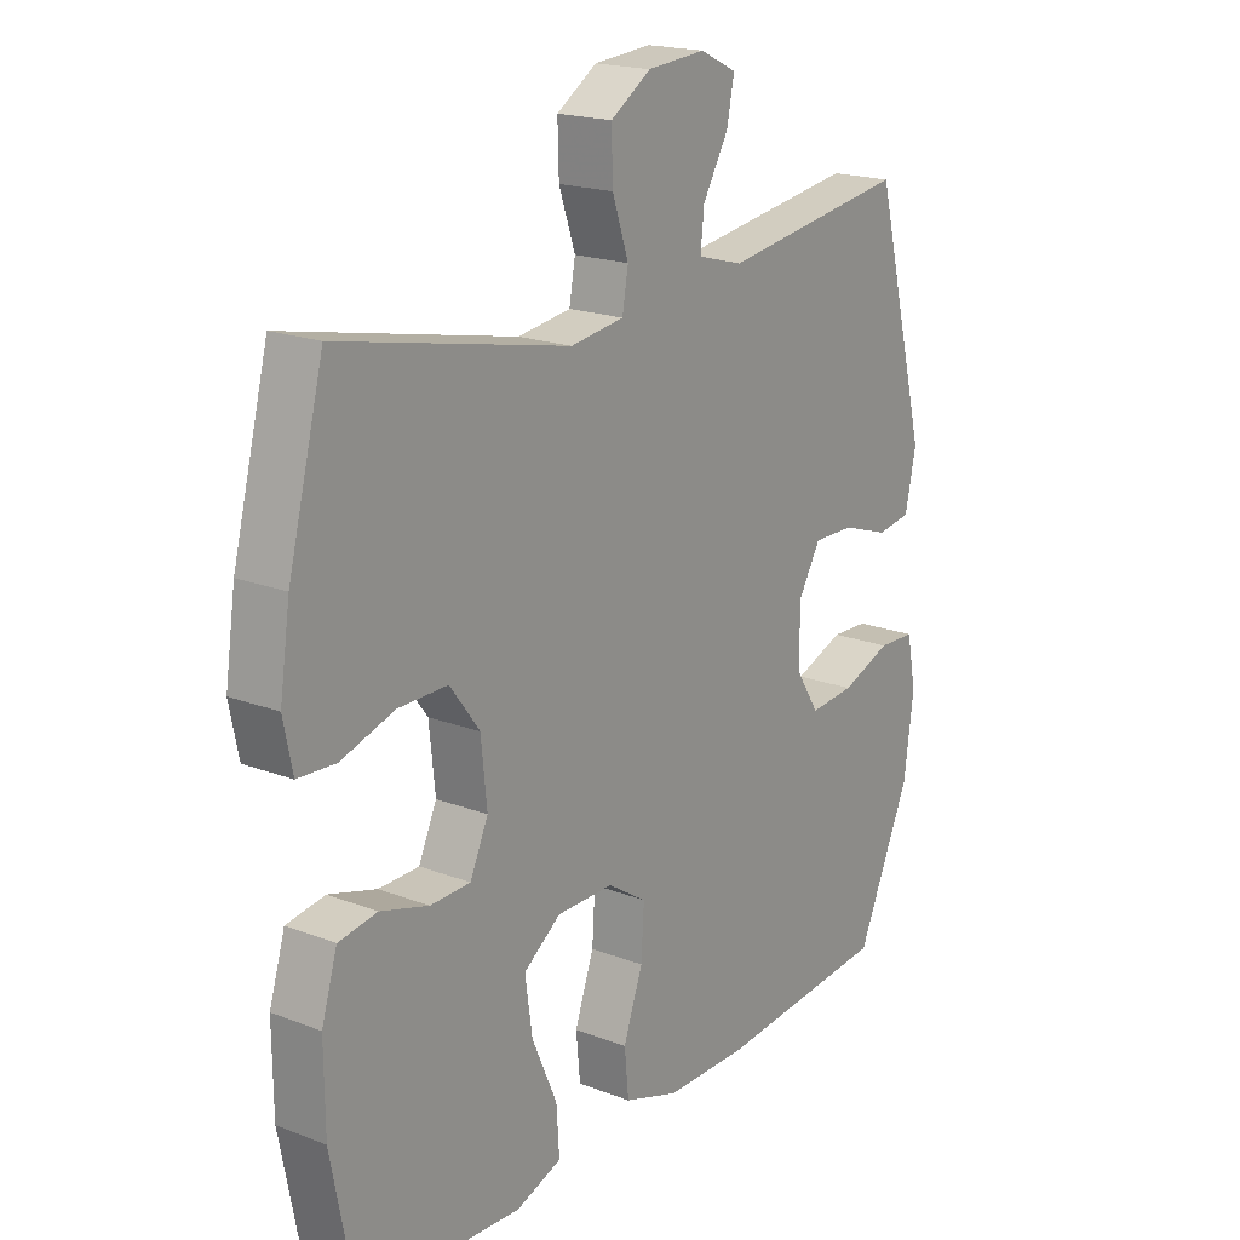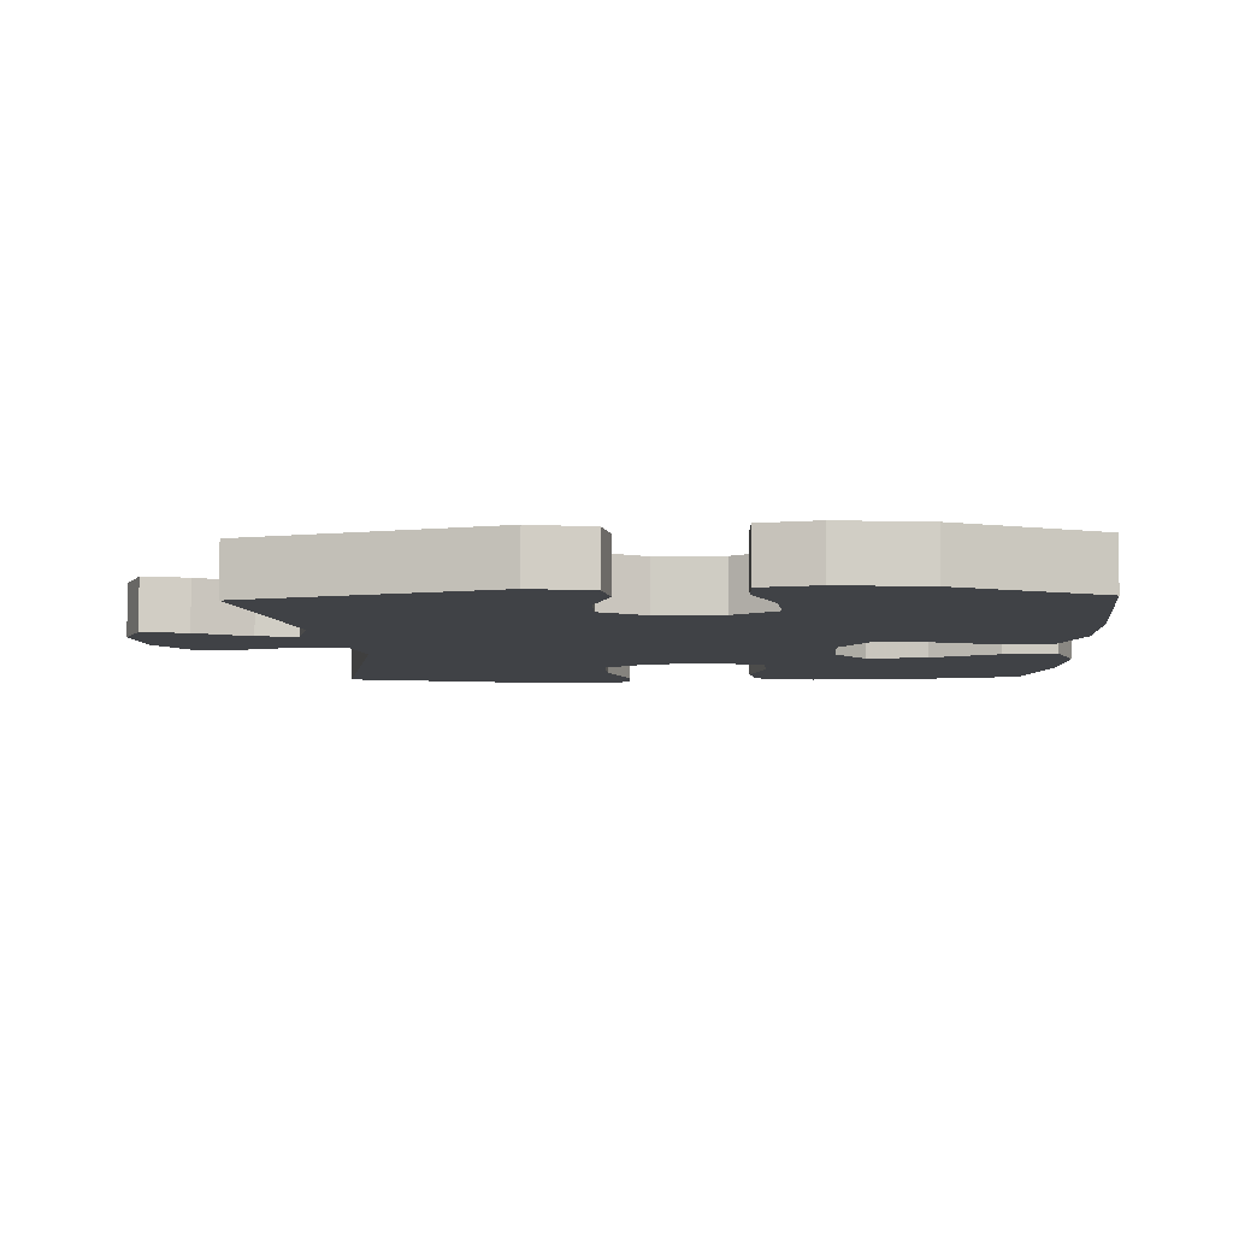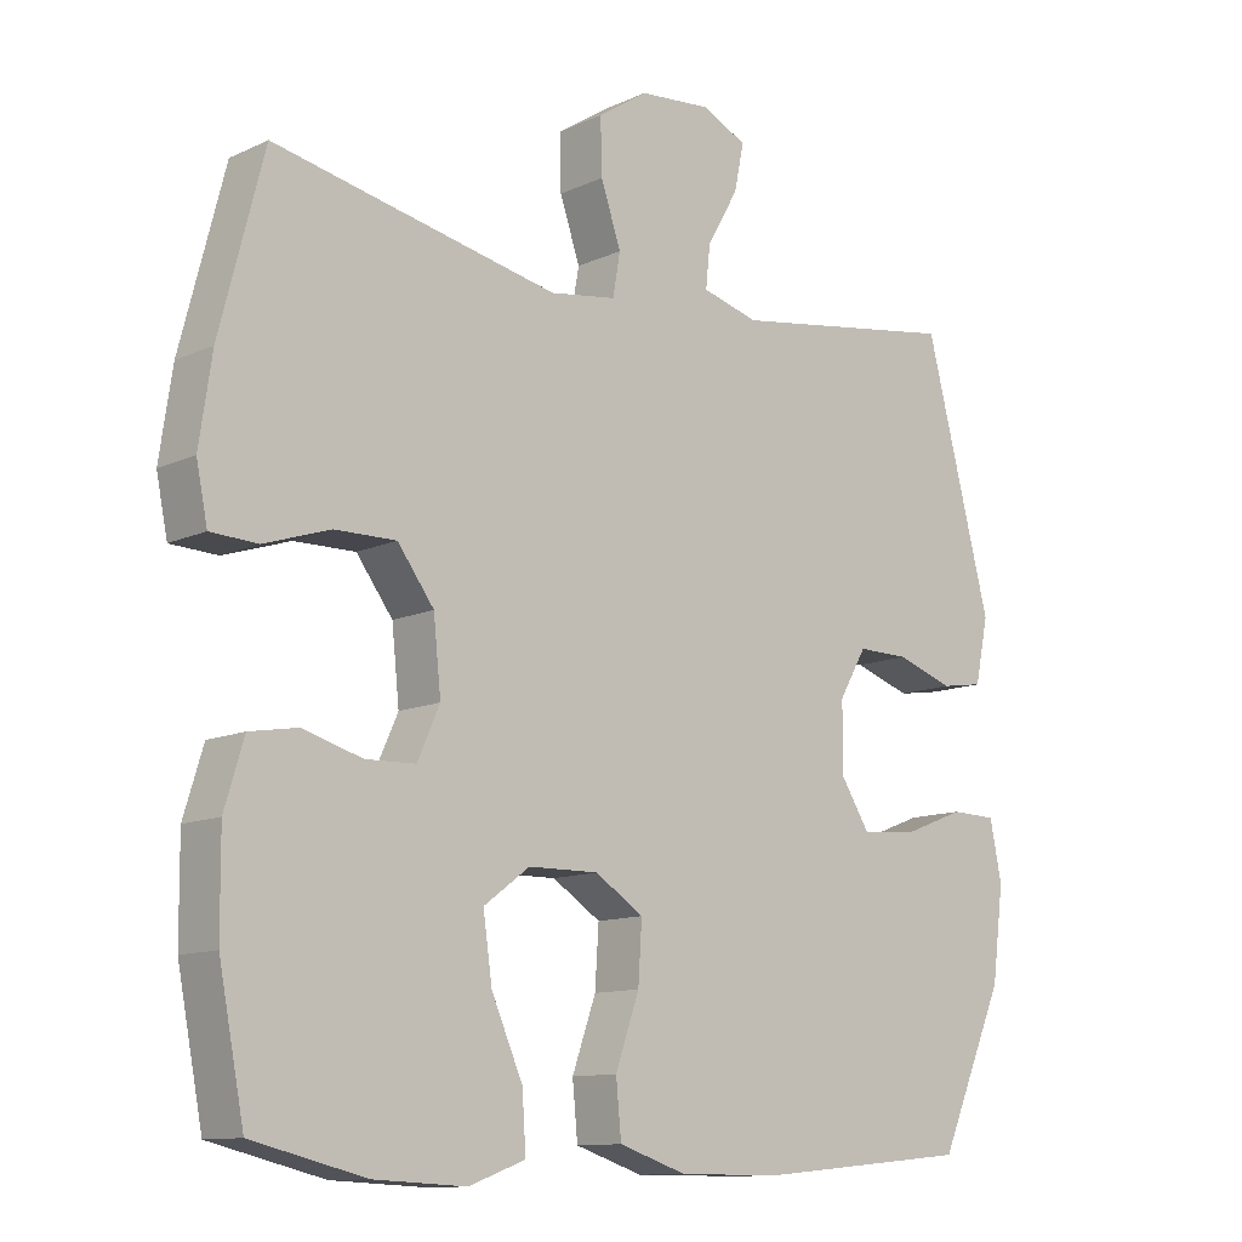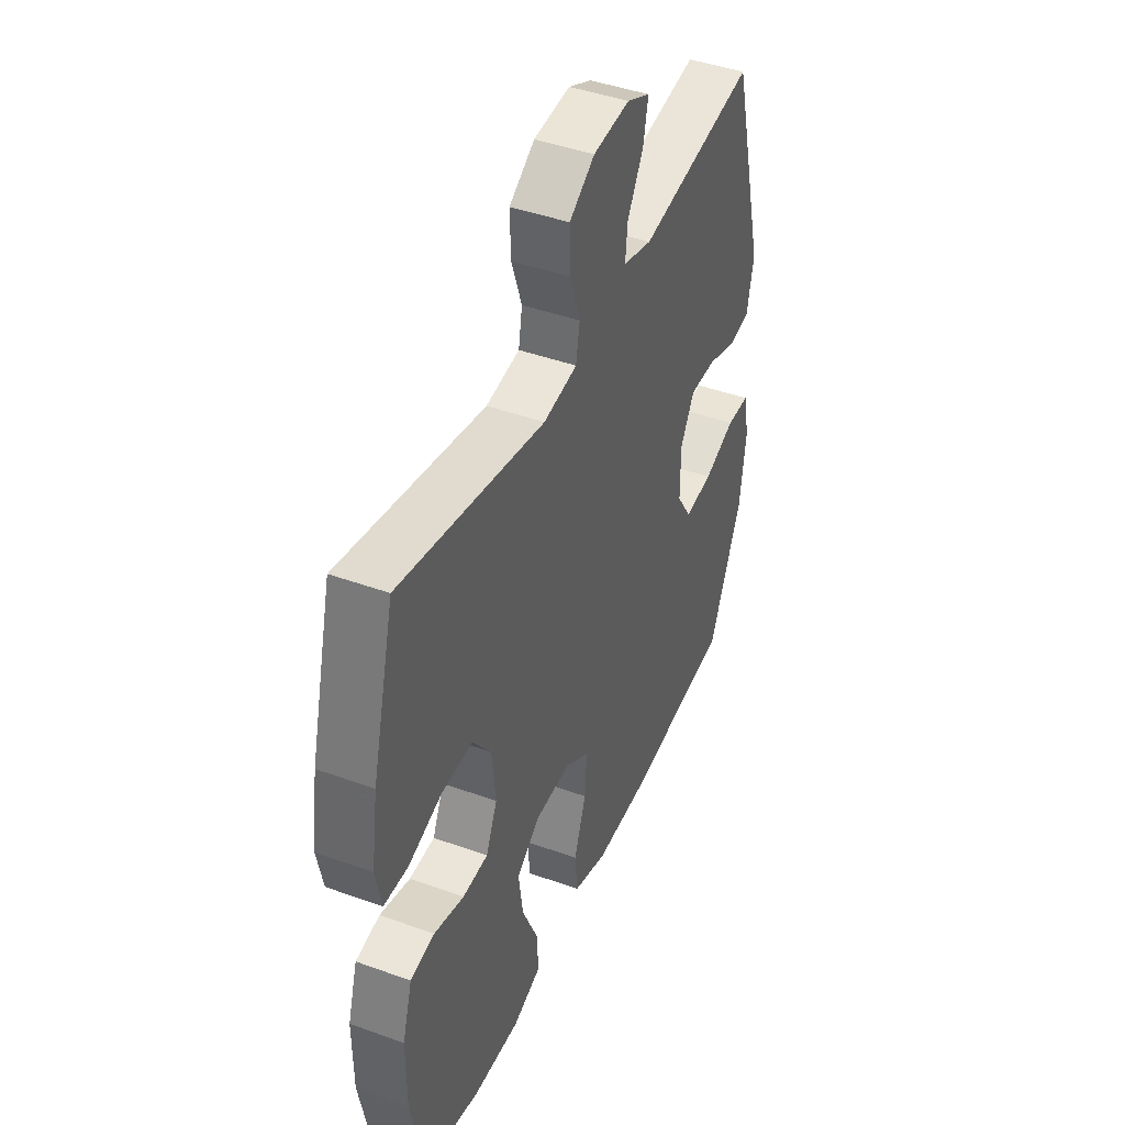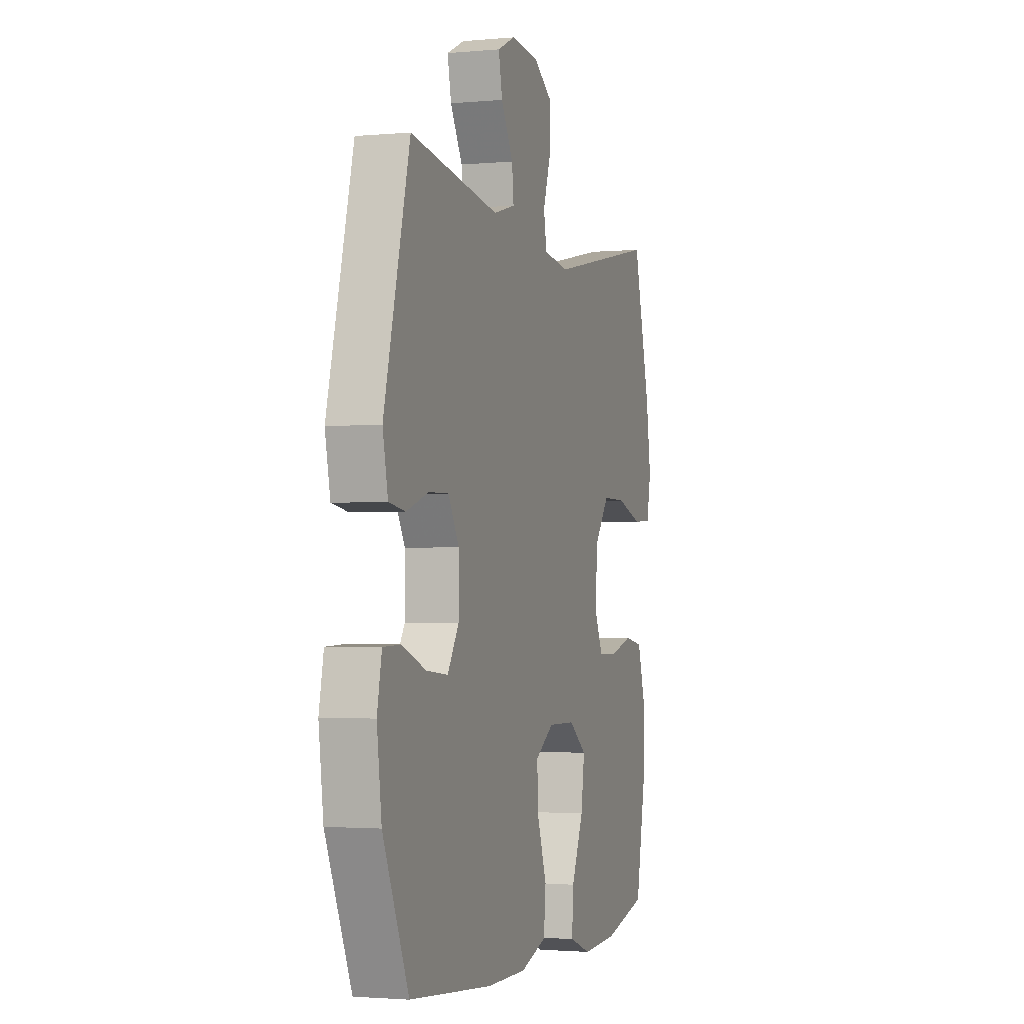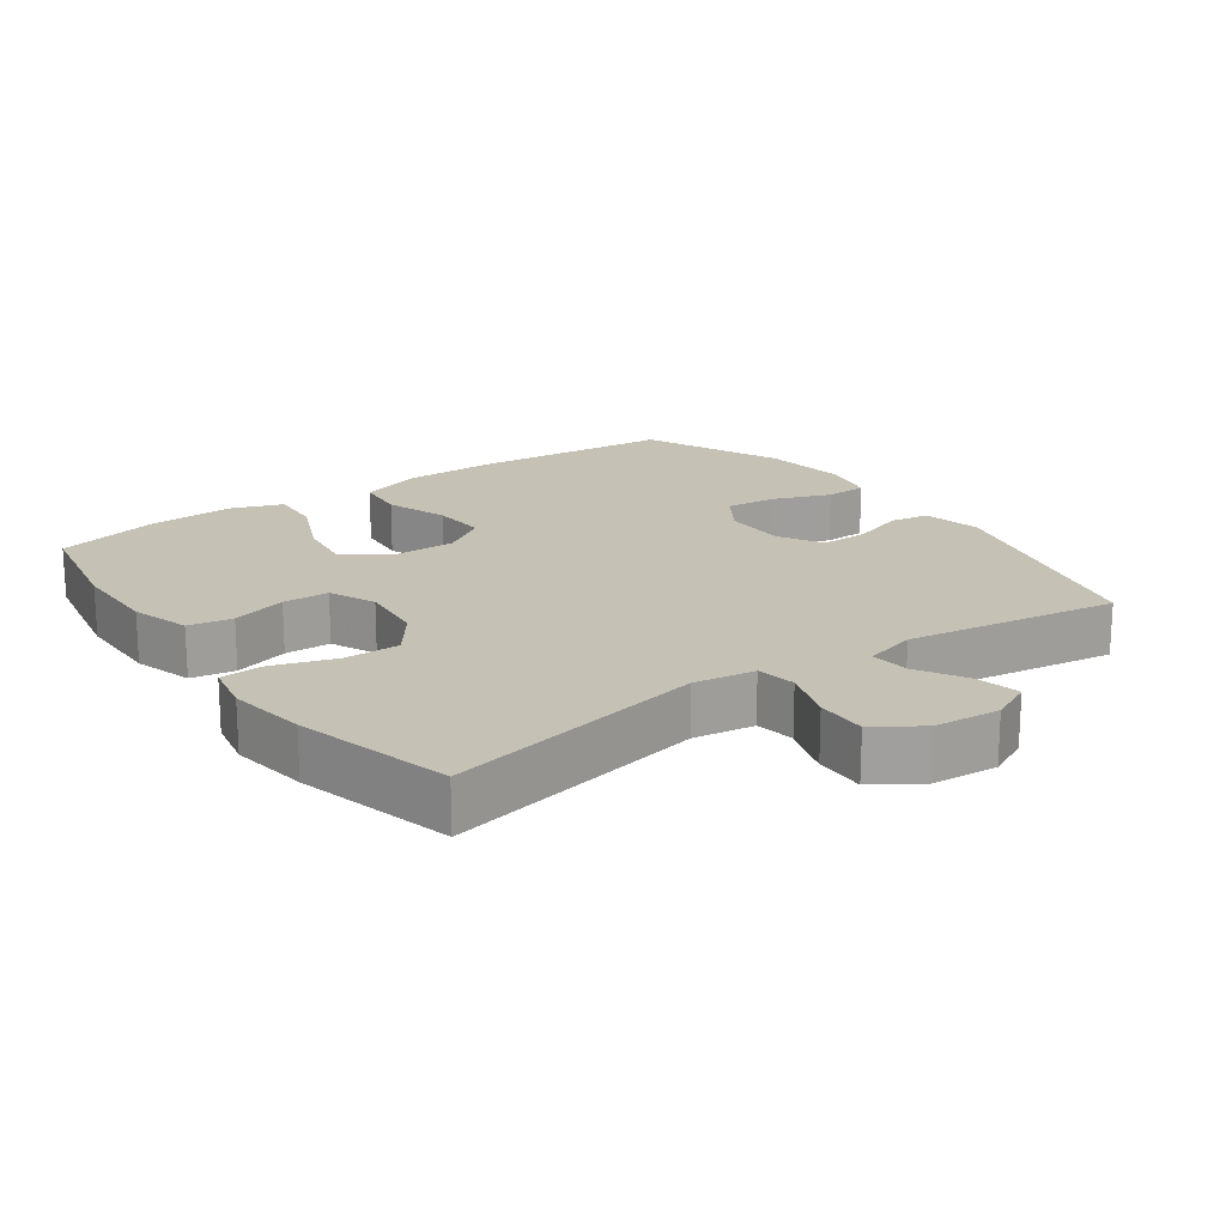
<metadata>
{"format":"obj","ext":"obj","renderer":"f3d","projection":"perspective","resolution":1024,"background":"white","views":[{"elev":19.0,"azim":-53.8,"up":"+Z"},{"elev":-6.5,"azim":92.6,"up":"+Y"},{"elev":-11.5,"azim":-42.1,"up":"+Z"},{"elev":43.7,"azim":-66.9,"up":"+Z"},{"elev":-2.1,"azim":108.1,"up":"+Z"},{"elev":18.8,"azim":-35.5,"up":"+Y"}]}
</metadata>
<code>
v -0.5 0.07 -0.5
v -0.534 0.07 -0.324
v -0.535 0.07 -0.196
v -0.509 0.07 -0.11
v -0.445 0.07 -0.099
v -0.365 0.07 -0.122
v -0.298 0.07 -0.12
v -0.268 0.07 -0.053
v -0.278 0.07 0.043
v -0.327 0.07 0.109
v -0.409 0.07 0.108
v -0.498 0.07 0.079
v -0.561 0.07 0.082
v -0.576 0.07 0.156
v -0.559 0.07 0.271
v -0.5 0.07 0.5
v -0.118 0.07 0.42
v -0.029 0.07 0.433
v -0.019 0.07 0.49
v -0.046 0.07 0.57
v -0.048 0.07 0.644
v 0.019 0.07 0.688
v 0.115 0.07 0.696
v 0.176 0.07 0.667
v 0.163 0.07 0.604
v 0.121 0.07 0.531
v 0.115 0.07 0.474
v 0.191 0.07 0.453
v 0.5 0.07 0.5
v 0.589 0.07 0.154
v 0.571 0.07 0.068
v 0.514 0.07 0.059
v 0.437 0.07 0.085
v 0.368 0.07 0.086
v 0.331 0.07 0.022
v 0.331 0.07 -0.07
v 0.37 0.07 -0.132
v 0.445 0.07 -0.125
v 0.528 0.07 -0.093
v 0.589 0.07 -0.095
v 0.605 0.07 -0.174
v 0.589 0.07 -0.297
v 0.5 0.07 -0.5
v 0.212 0.07 -0.527
v 0.074 0.07 -0.527
v -0.017 0.07 -0.497
v -0.024 0.07 -0.424
v 0.008 0.07 -0.333
v 0.013 0.07 -0.254
v -0.052 0.07 -0.212
v -0.146 0.07 -0.213
v -0.208 0.07 -0.259
v -0.196 0.07 -0.344
v -0.154 0.07 -0.44
v -0.149 0.07 -0.515
v -0.225 0.07 -0.543
v -0.348 0.07 -0.537
v -0.5 0 -0.5
v -0.534 0 -0.324
v -0.535 0 -0.196
v -0.509 0 -0.11
v -0.445 0 -0.099
v -0.365 0 -0.122
v -0.298 0 -0.12
v -0.268 0 -0.053
v -0.278 0 0.043
v -0.327 0 0.109
v -0.409 0 0.108
v -0.498 0 0.079
v -0.561 0 0.082
v -0.576 0 0.156
v -0.559 0 0.271
v -0.5 0 0.5
v -0.118 0 0.42
v -0.029 0 0.433
v -0.019 0 0.49
v -0.046 0 0.57
v -0.048 0 0.644
v 0.019 0 0.688
v 0.115 0 0.696
v 0.176 0 0.667
v 0.163 0 0.604
v 0.121 0 0.531
v 0.115 0 0.474
v 0.191 0 0.453
v 0.5 0 0.5
v 0.589 0 0.154
v 0.571 0 0.068
v 0.514 0 0.059
v 0.437 0 0.085
v 0.368 0 0.086
v 0.331 0 0.022
v 0.331 0 -0.07
v 0.37 0 -0.132
v 0.445 0 -0.125
v 0.528 0 -0.093
v 0.589 0 -0.095
v 0.605 0 -0.174
v 0.589 0 -0.297
v 0.5 0 -0.5
v 0.212 0 -0.527
v 0.074 0 -0.527
v -0.017 0 -0.497
v -0.024 0 -0.424
v 0.008 0 -0.333
v 0.013 0 -0.254
v -0.052 0 -0.212
v -0.146 0 -0.213
v -0.208 0 -0.259
v -0.196 0 -0.344
v -0.154 0 -0.44
v -0.149 0 -0.515
v -0.225 0 -0.543
v -0.348 0 -0.537
f 53 54 55 56
f 52 53 56 57
f 45 46 47 48
f 45 48 49
f 44 45 49
f 43 44 49
f 42 43 49 50
f 38 39 40 41
f 37 38 41 42
f 30 31 32 33
f 28 29 30 33
f 27 28 33 34
f 23 24 25 26
f 23 26 27
f 22 23 27
f 19 20 21 22
f 18 19 22 27
f 14 15 16 17
f 14 17 18
f 11 12 13 14
f 10 11 14 18
f 9 10 18 27
f 3 4 5 6
f 3 6 7
f 2 3 7
f 52 57 1 2
f 51 52 2 7
f 50 51 7 8
f 37 42 50 8
f 36 37 8 9
f 35 36 9 27
f 27 34 35
f 113 112 111 110
f 114 113 110 109
f 105 104 103 102
f 106 105 102
f 106 102 101
f 106 101 100
f 107 106 100 99
f 98 97 96 95
f 99 98 95 94
f 90 89 88 87
f 90 87 86 85
f 91 90 85 84
f 83 82 81 80
f 84 83 80
f 84 80 79
f 79 78 77 76
f 84 79 76 75
f 74 73 72 71
f 75 74 71
f 71 70 69 68
f 75 71 68 67
f 84 75 67 66
f 63 62 61 60
f 64 63 60
f 64 60 59
f 59 58 114 109
f 64 59 109 108
f 65 64 108 107
f 65 107 99 94
f 66 65 94 93
f 84 66 93 92
f 92 91 84
f 1 58 59 2
f 2 59 60 3
f 3 60 61 4
f 4 61 62 5
f 5 62 63 6
f 6 63 64 7
f 7 64 65 8
f 8 65 66 9
f 9 66 67 10
f 10 67 68 11
f 11 68 69 12
f 12 69 70 13
f 13 70 71 14
f 14 71 72 15
f 15 72 73 16
f 16 73 74 17
f 17 74 75 18
f 18 75 76 19
f 19 76 77 20
f 20 77 78 21
f 21 78 79 22
f 22 79 80 23
f 23 80 81 24
f 24 81 82 25
f 25 82 83 26
f 26 83 84 27
f 27 84 85 28
f 28 85 86 29
f 29 86 87 30
f 30 87 88 31
f 31 88 89 32
f 32 89 90 33
f 33 90 91 34
f 34 91 92 35
f 35 92 93 36
f 36 93 94 37
f 37 94 95 38
f 38 95 96 39
f 39 96 97 40
f 40 97 98 41
f 41 98 99 42
f 42 99 100 43
f 43 100 101 44
f 44 101 102 45
f 45 102 103 46
f 46 103 104 47
f 47 104 105 48
f 48 105 106 49
f 49 106 107 50
f 50 107 108 51
f 51 108 109 52
f 52 109 110 53
f 53 110 111 54
f 54 111 112 55
f 55 112 113 56
f 56 113 114 57
f 57 114 58 1

</code>
